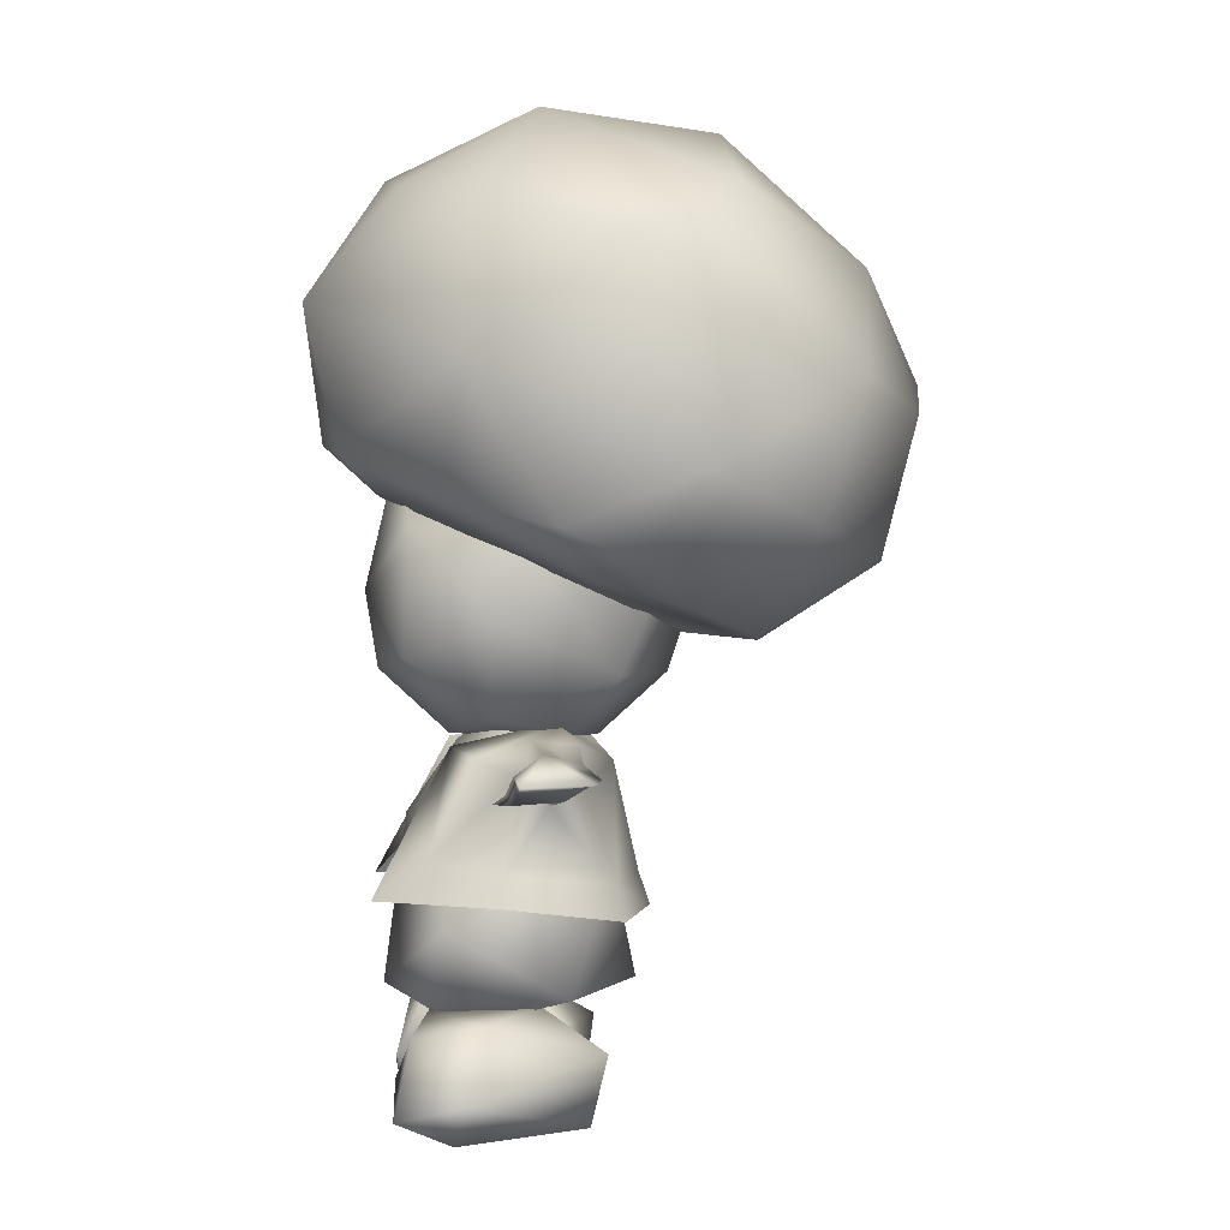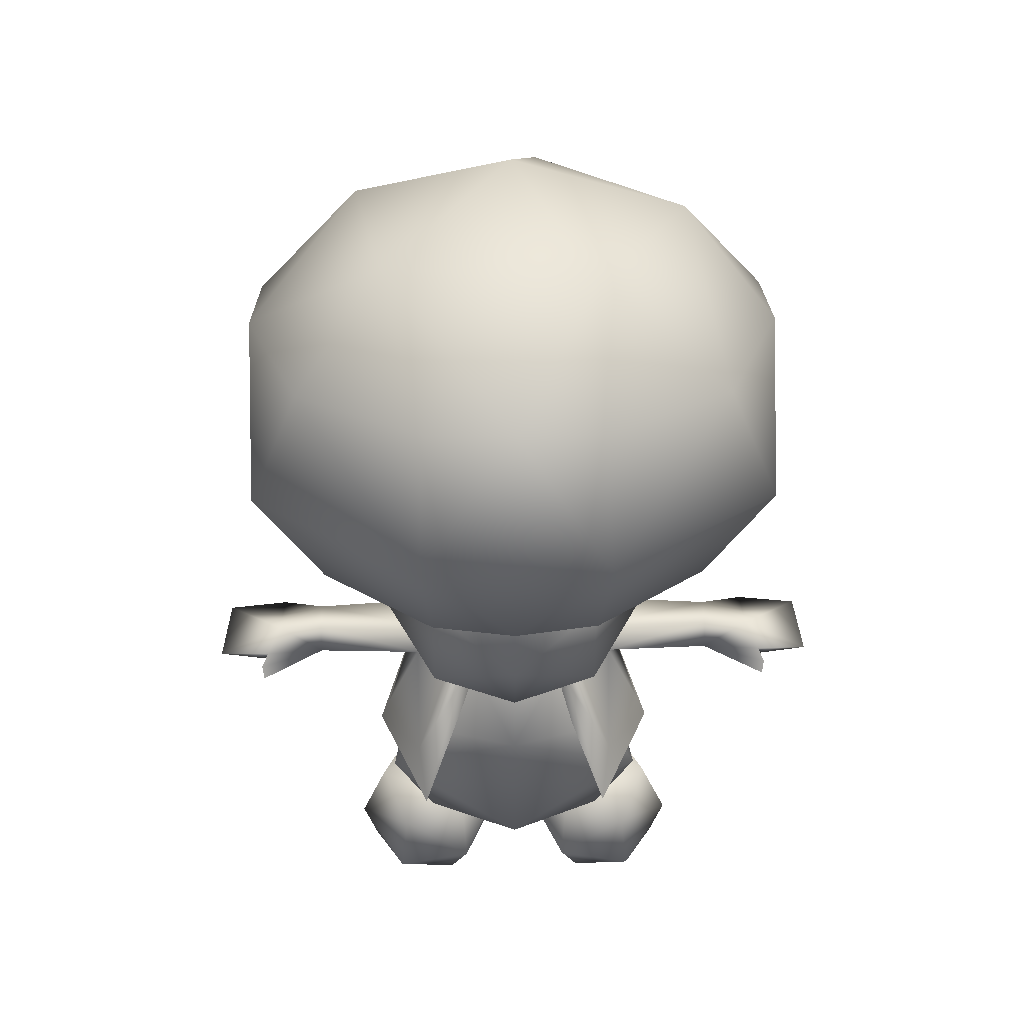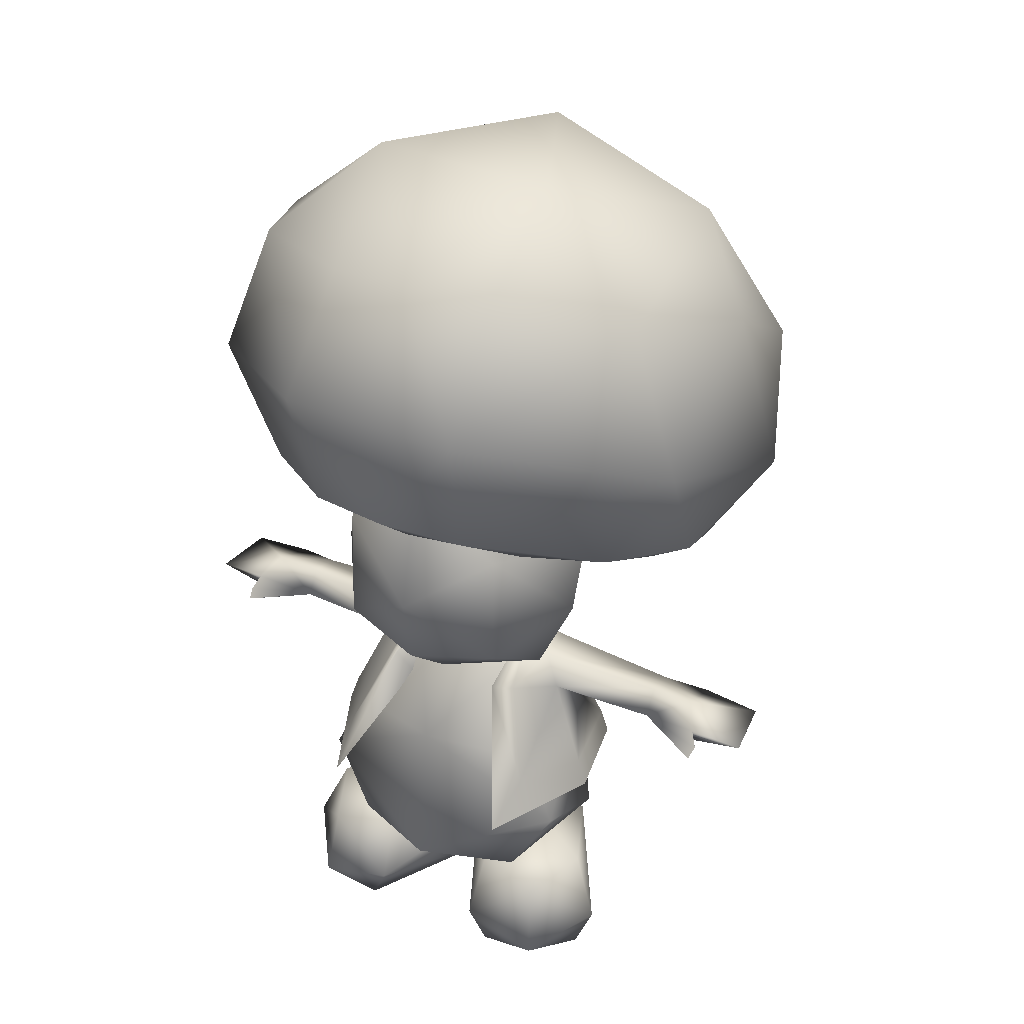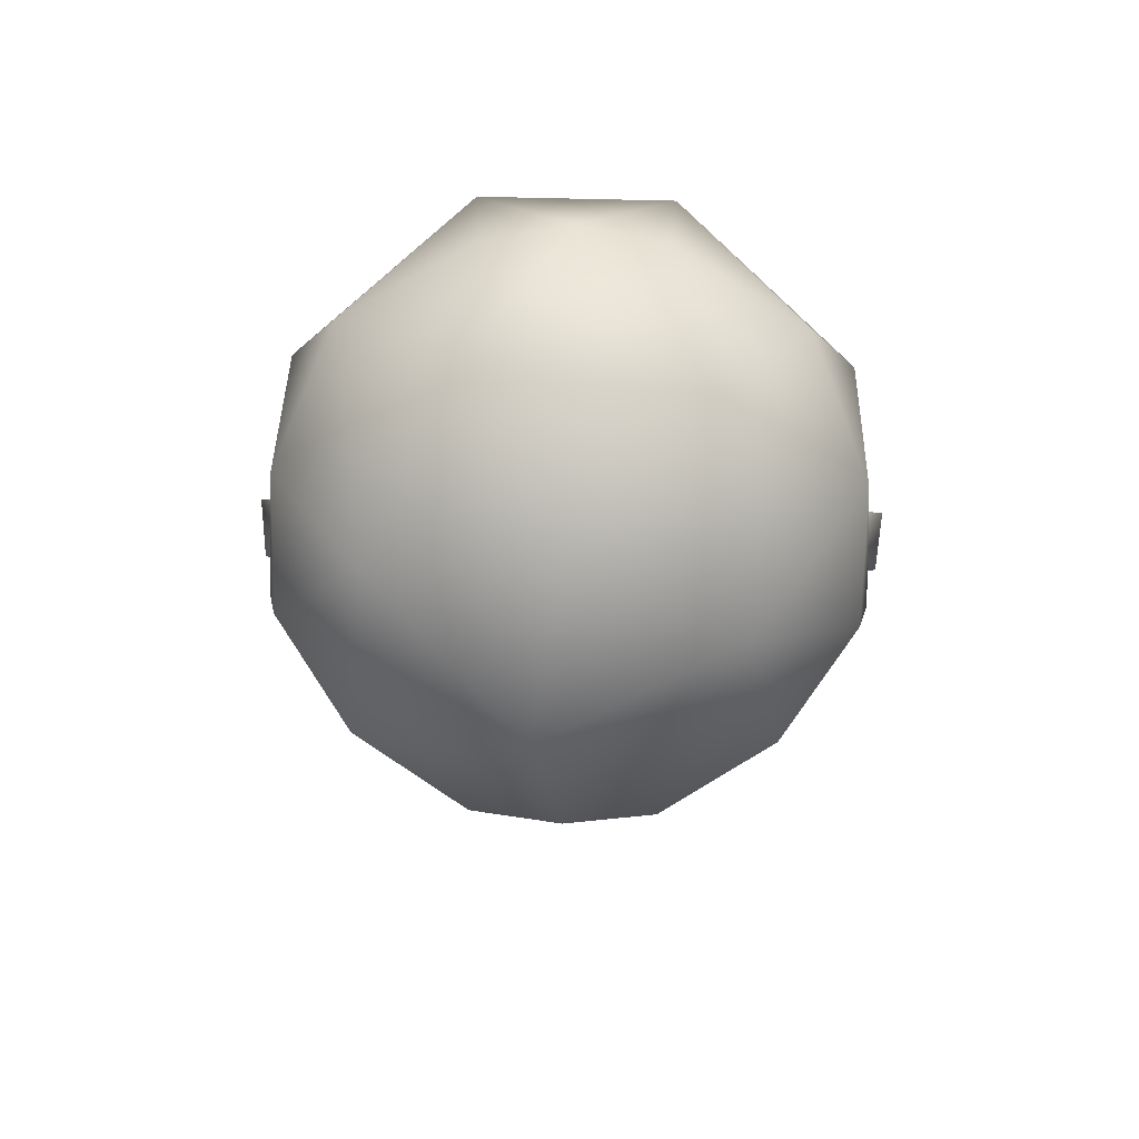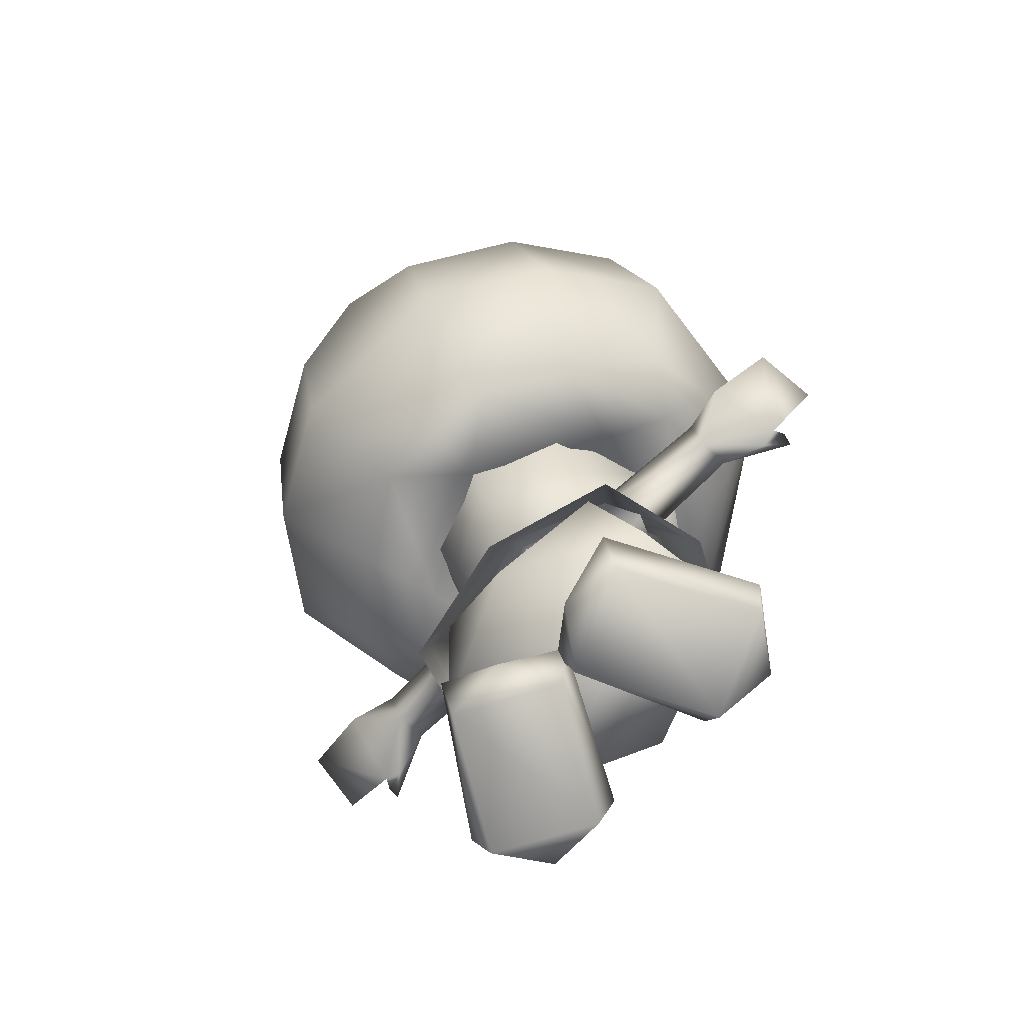
<metadata>
{"format":"obj","ext":"obj","renderer":"f3d","projection":"perspective","resolution":1024,"background":"white","views":[{"elev":1.7,"azim":85.9,"up":"+Y"},{"elev":53.2,"azim":-0.8,"up":"+Y"},{"elev":35.9,"azim":29.2,"up":"+Y"},{"elev":76.7,"azim":-178.7,"up":"+Y"},{"elev":-77.6,"azim":-136.9,"up":"+Y"}]}
</metadata>
<code>
g Body_LOD0
v 1.77e-05 0.721 -0.02083
v 0.1626 0.5824 -0.05166
v 1.77e-05 0.54 -0.1468
v 0.08433 0.5361 -0.2204
v 1.77e-05 0.5307 -0.2326
v 0.1903 0.564 -0.1579
v 0.2393 0.6094 -0.01226
v 0.1129 0.6212 -0.3547
v -0.1129 0.6212 -0.3547
v 0.2547 0.6588 -0.2705
v 0.2847 0.6199 -0.07638
v 0.3466 0.7167 -0.1407
v 0.2993 0.6575 0.007824
v 0.3205 0.8294 0.1116
v 0.2395 0.6906 0.1258
v 0.1289 0.668 0.14
v 0.1011 0.7426 0.2421
v 1.77e-05 0.6943 0.1989
v 1.77e-05 0.721 -0.02083
v 1.77e-05 0.7515 0.2621
v 0.1044 0.7856 -0.3988
v -0.1044 0.7856 -0.3988
v 0.2354 0.8206 -0.3204
v 0.3204 0.8746 -0.1996
v 0.3211 0.9575 -0.06387
v 0.2545 1.006 0.09482
v 0.1124 0.9041 0.2789
v 0.1037 1.031 0.1755
v 1.77e-05 0.8224 -0.4163
v 0.03413 0.9523 -0.3519
v 0.2151 1.026 -0.1866
v 0.09881 1.119 0.02166
v 1.77e-05 1.107 -0.1881
v -0.1289 0.668 0.14
v -0.101 0.7426 0.2421
v -0.2395 0.6906 0.1258
v -0.2393 0.6094 -0.01226
v -0.1123 0.9041 0.2789
v -0.3205 0.8294 0.1116
v -0.2993 0.6575 0.007824
v -0.3466 0.7167 -0.1407
v -0.2847 0.6199 -0.07638
v -0.2547 0.6588 -0.2705
v -0.1903 0.564 -0.1579
v -0.1626 0.5824 -0.05166
v -0.0843 0.5361 -0.2204
v 1.77e-05 0.721 -0.02083
v -0.2354 0.8206 -0.3204
v -0.3203 0.8746 -0.1996
v -0.321 0.9575 -0.06387
v -0.2545 1.006 0.09482
v -0.1041 1.031 0.1755
v 1.77e-05 1.049 0.191
v -0.1941 0.9997 -0.2458
v -0.1539 1.103 -0.0149
v 1.77e-05 0.721 -0.02083
v 0.1289 0.668 0.14
v 0.1626 0.5824 -0.05166
v 0.1626 0.5824 -0.05166
v 0.1289 0.668 0.14
v 0.2393 0.6094 -0.01226
v 1.77e-05 0.721 -0.02083
v -0.1626 0.5824 -0.05166
v -0.1289 0.668 0.14
v -0.1626 0.5824 -0.05166
v -0.2393 0.6094 -0.01226
v -0.1289 0.668 0.14
v -0.007428 0.08166 0.01595
v 0.0529 0.0203 -0.03789
v 0.1281 0.08166 -0.05244
v 0.08295 0.1283 0.02101
v 0.1254 0.000218 -0.03302
v 0.2252 0.04645 0.1034
v 0.207 0.000218 0.1176
v 0.1671 0.01764 0.1826
v 0.1576 0.1087 0.1631
v 0.07073 0.04645 0.1813
v 0.1915 0.1246 0.08529
v 0.07612 0.1246 0.1435
v 0.09249 0.000218 0.1754
v 0.009846 0.000218 0.02528
v 0.009846 0.000218 0.02528
v 0.09249 0.000218 0.1754
v 0.1254 0.000218 -0.03302
v 0.207 0.000218 0.1176
v 0.0529 0.0203 -0.03789
v 0.1671 0.01764 0.1826
v 1.49e-07 0.4202 0.1109
v 1.49e-07 0.3373 0.169
v -0.0752 0.4193 0.05267
v -0.1287 0.3152 0.1233
v -0.0004538 0.4726 0.03418
v 0.07003 0.4192 0.07947
v 0.06783 0.419 0.00189
v -0.02765 0.4189 -0.02955
v 0.1287 0.3152 0.1233
v -0.0752 0.4193 0.05267
v -0.02765 0.4189 -0.02955
v -0.0004538 0.4726 0.03418
v 0.1711 0.2248 0.1299
v 1.49e-07 0.3373 0.169
v 0.1287 0.3152 0.1233
v 0.1187 0.292 -0.0568
v 0.1592 0.146 -0.0102
v 0.1178 0.1331 0.1438
v 1.49e-07 0.1431 0.195
v -0.1711 0.2248 0.1299
v -0.1178 0.1331 0.1438
v 1.49e-07 0.09556 0.08214
v -0.1592 0.146 -0.0102
v 1.49e-07 0.146 -0.09229
v 0.1187 0.292 -0.0568
v -0.1187 0.292 -0.0568
v -0.1187 0.292 -0.0568
v -0.1287 0.3152 0.1233
v -0.06296 0.4272 -0.01756
v -0.09944 0.4947 -0.06836
v -0.1217 0.45 0.07347
v -0.1695 0.5553 0.07408
v 1.49e-07 0.4237 -0.04899
v 1.49e-07 0.4259 0.1197
v -0.1053 0.5158 0.1709
v -0.1043 0.6634 0.1648
v 0.06296 0.4272 -0.01756
v 1.49e-07 0.4955 -0.1284
v 1.49e-07 0.584 -0.1588
v -0.1119 0.5839 -0.1039
v -0.1667 0.6334 0.03741
v 0.09944 0.4947 -0.06836
v 0.1217 0.45 0.07357
v 0.1695 0.5553 0.07419
v 0.1667 0.6334 0.03747
v 0.1053 0.5158 0.1709
v 0.1043 0.6634 0.1648
v -1.311e-06 0.7462 0.1777
v 0.1119 0.5839 -0.1039
v 1.49e-07 0.584 -0.1588
v 1.49e-07 0.4955 -0.1284
v 1.49e-07 0.5894 0.215
v 1.49e-07 0.5002 0.2005
v 0.2677 0.4221 0.02416
v 0.3236 0.4272 0.02824
v 0.2677 0.3909 0.04315
v 0.3405 0.4068 0.05813
v 0.2677 0.4125 -0.01656
v 0.3212 0.4013 -0.03204
v 0.2677 0.3734 0.003113
v 0.3428 0.3889 0.05457
v 0.3498 0.3884 0.06761
v 0.3467 0.3789 0.08072
v 0.3223 0.3754 0.05831
v 0.2677 0.3734 0.003113
v 0.3498 0.3884 0.06761
v 0.3428 0.3889 0.05457
v 0.3428 0.3889 0.05457
v 0.3223 0.3754 0.05831
v 0.3498 0.3884 0.06761
v 0.3405 0.4068 0.05813
v 0.3236 0.4272 0.02824
v 0.4056 0.4011 0.05344
v 0.3428 0.3889 0.05457
v 0.3956 0.4022 -0.02295
v 0.3212 0.4013 -0.03204
v 0.4056 0.4011 0.05344
v 0.3956 0.4022 -0.02295
v 0.3428 0.3889 0.05457
v 0.3212 0.4013 -0.03204
v 0.1073 0.4204 -0.02201
v 0.2677 0.4125 -0.01656
v 0.1096 0.4255 0.03022
v 0.2677 0.4221 0.02416
v 0.1336 0.3888 0.04632
v 0.2677 0.3909 0.04315
v 0.1227 0.3734 -0.02555
v 0.2677 0.3734 0.003113
v 0.1227 0.3734 -0.02555
v 0.1474 0.3569 0.01299
v 0.2677 0.3734 0.003113
v 0.2677 0.3909 0.04315
v 0.1336 0.3888 0.04632
v 0.2677 0.3909 0.04315
v 0.1474 0.3569 0.01299
v 1.49e-07 0.4287 -0.03648
v 1.49e-07 0.3948 -0.06688
v 0.06602 0.4419 0.001663
v 0.1073 0.4204 -0.02201
v 0.1096 0.4255 0.03022
v 0.09294 0.4027 0.09343
v 0.1336 0.3888 0.04632
v 0.1227 0.3734 -0.02555
v -0.06602 0.4419 0.001663
v -0.1073 0.4204 -0.02201
v -0.1096 0.4255 0.03022
v -0.09294 0.4027 0.09343
v -0.1227 0.3734 -0.02555
v -0.1336 0.3888 0.04632
v -0.1495 0.2685 -0.06149
v -0.1474 0.3569 0.01299
v -0.178 0.2863 0.06366
v 0.1495 0.2685 -0.06149
v 0.1474 0.3569 0.01299
v 0.178 0.2863 0.06366
v -0.1331 0.2952 0.1463
v 0.1331 0.2952 0.1463
v 1.49e-07 0.2674 -0.09545
v 0.1238 0.2521 0.2069
v 0.1331 0.2952 0.1463
v 0.1899 0.251 0.06607
v 0.178 0.2863 0.06366
v 0.07405 0.4173 0.1193
v 0.09294 0.4027 0.09343
v 0.06162 0.3737 0.09804
v 0.1495 0.2685 -0.06149
v 0.1559 0.2309 -0.06936
v 1.49e-07 0.2286 -0.1088
v 1.49e-07 0.2674 -0.09545
v 0.06602 0.4419 0.001663
v 1.49e-07 0.4026 -0.001198
v 1.49e-07 0.4287 -0.03648
v -0.1495 0.2685 -0.06149
v -0.1559 0.2309 -0.06936
v -0.1899 0.251 0.06607
v -0.178 0.2863 0.06366
v -0.1331 0.2952 0.1463
v -0.1238 0.2521 0.2069
v -0.07405 0.4173 0.1193
v -0.09294 0.4027 0.09343
v -0.06162 0.3737 0.09804
v -0.06602 0.4419 0.001663
v 1.49e-07 0.4026 -0.001198
v 1.49e-07 0.4287 -0.03648
v 0.3223 0.3754 0.05831
v 0.3428 0.3889 0.05457
v 0.2677 0.3734 0.003113
v -0.2677 0.4221 0.02416
v -0.2677 0.4125 -0.01656
v -0.1096 0.4255 0.03022
v -0.1073 0.4204 -0.02201
v -0.1336 0.3888 0.04632
v -0.2677 0.3909 0.04315
v -0.1227 0.3734 -0.02555
v -0.2677 0.3734 0.003113
v -0.1474 0.3569 0.01299
v -0.2677 0.3734 0.003113
v -0.2677 0.3734 0.003113
v -0.2677 0.4125 -0.01656
v -0.3212 0.4013 -0.03204
v -0.3236 0.4272 0.02824
v -0.2677 0.4221 0.02416
v -0.2677 0.3909 0.04315
v -0.3405 0.4068 0.05813
v -0.3498 0.3884 0.06761
v -0.3467 0.3789 0.08072
v -0.3223 0.3754 0.05831
v -0.2677 0.3734 0.003113
v -0.3498 0.3884 0.06761
v -0.3428 0.3889 0.05457
v -0.3223 0.3754 0.05831
v -0.3428 0.3889 0.05457
v -0.3212 0.4013 -0.03204
v -0.3405 0.4068 0.05813
v -0.4056 0.4011 0.05344
v -0.3236 0.4272 0.02824
v -0.3428 0.3889 0.05457
v -0.3956 0.4022 -0.02295
v -0.3212 0.4013 -0.03204
v -0.1227 0.3734 -0.02555
v -0.2677 0.3734 0.003113
v -0.1474 0.3569 0.01299
v -0.3212 0.4013 -0.03204
v -0.3956 0.4022 -0.02295
v -0.3428 0.3889 0.05457
v -0.4056 0.4011 0.05344
v -0.3498 0.3884 0.06761
v -0.3223 0.3754 0.05831
v -0.3428 0.3889 0.05457
v 0.007428 0.08166 0.01595
v -0.1281 0.08166 -0.05244
v -0.0529 0.0203 -0.03789
v -0.08295 0.1283 0.02101
v -0.1254 0.000218 -0.03302
v -0.2252 0.04645 0.1034
v -0.207 0.000218 0.1176
v -0.1671 0.01764 0.1826
v -0.1576 0.1087 0.1631
v -0.07073 0.04645 0.1813
v -0.1915 0.1246 0.08529
v -0.07612 0.1246 0.1435
v -0.09249 0.000218 0.1754
v -0.009846 0.000218 0.02528
v -0.009846 0.000218 0.02528
v -0.1254 0.000218 -0.03302
v -0.09249 0.000218 0.1754
v -0.207 0.000218 0.1176
v -0.0529 0.0203 -0.03789
v -0.1671 0.01764 0.1826
g Body_LOD0_0
f 3 2 1
f 4 2 3
f 5 4 3
f 4 6 2
f 6 7 2
f 8 4 5
f 8 5 9
f 10 4 8
f 10 6 4
f 10 11 6
f 7 6 11
f 10 12 11
f 11 12 13
f 7 11 13
f 13 12 14
f 13 14 15
f 15 7 13
f 7 15 16
f 15 17 16
f 17 15 14
f 17 18 16
f 16 18 19
f 17 20 18
f 21 8 9
f 21 10 8
f 21 9 22
f 21 23 10
f 23 12 10
f 23 24 12
f 12 25 14
f 12 24 25
f 25 26 14
f 26 27 14
f 20 17 27
f 17 14 27
f 26 28 27
f 21 22 29
f 30 21 29
f 30 23 21
f 22 30 29
f 30 31 23
f 31 24 23
f 31 25 24
f 25 31 26
f 31 32 26
f 32 28 26
f 33 31 30
f 33 32 31
f 18 34 19
f 18 35 34
f 34 35 36
f 34 36 37
f 18 20 35
f 20 27 38
f 35 20 38
f 35 38 39
f 36 35 39
f 39 40 36
f 40 37 36
f 41 40 39
f 42 40 41
f 42 37 40
f 42 41 43
f 42 43 44
f 44 37 42
f 45 37 44
f 45 44 46
f 43 46 44
f 45 46 3
f 45 3 47
f 46 5 3
f 9 5 46
f 43 9 46
f 43 22 9
f 43 48 22
f 41 48 43
f 41 49 48
f 41 50 49
f 41 39 50
f 39 51 50
f 38 51 39
f 38 52 51
f 38 53 52
f 48 30 22
f 48 54 30
f 49 54 48
f 50 54 49
f 50 55 54
f 51 55 50
f 55 51 52
f 53 55 52
f 32 55 53
f 54 33 30
f 55 33 54
f 33 55 32
f 28 32 53
f 27 28 53
f 38 27 53
f 58 57 56
f 61 60 59
f 64 63 62
f 67 66 65
f 70 69 68
f 70 68 71
f 69 70 72
f 72 70 73
f 72 73 74
f 73 75 74
f 73 76 75
f 75 76 77
f 73 78 76
f 78 70 71
f 78 73 70
f 77 79 68
f 71 79 78
f 78 79 76
f 76 79 77
f 79 71 68
f 75 77 80
f 77 81 80
f 77 68 81
f 81 68 69
f 84 83 82
f 84 85 83
f 86 84 82
f 85 87 83
f 90 89 88
f 90 91 89
f 88 92 90
f 92 88 93
f 89 93 88
f 92 93 94
f 94 95 92
f 89 96 93
f 99 98 97
f 102 101 100
f 100 103 102
f 104 103 100
f 100 105 104
f 106 105 100
f 100 101 106
f 106 101 107
f 106 107 108
f 109 105 106
f 109 106 108
f 104 105 109
f 110 109 108
f 110 108 107
f 111 104 109
f 111 109 110
f 104 111 112
f 111 113 112
f 110 113 111
f 110 107 114
f 115 114 107
f 101 115 107
f 118 117 116
f 118 119 117
f 120 116 117
f 116 120 121
f 121 118 116
f 121 122 118
f 118 122 119
f 123 119 122
f 121 120 124
f 120 117 125
f 117 126 125
f 117 127 126
f 117 128 127
f 117 119 128
f 123 128 119
f 129 124 120
f 130 124 129
f 121 124 130
f 129 131 130
f 131 129 132
f 121 130 133
f 133 130 131
f 131 132 134
f 131 134 133
f 135 134 132
f 128 123 135
f 136 132 129
f 129 137 136
f 129 138 137
f 129 120 138
f 134 135 139
f 139 133 134
f 135 123 139
f 122 139 123
f 140 139 122
f 139 140 133
f 140 121 133
f 140 122 121
f 143 142 141
f 143 144 142
f 145 141 142
f 146 145 142
f 145 146 147
f 147 146 148
f 144 143 149
f 149 143 150
f 151 150 143
f 151 143 152
f 153 150 151
f 149 154 144
f 157 156 155
f 160 159 158
f 158 161 160
f 159 160 162
f 163 159 162
f 166 165 164
f 166 167 165
f 170 169 168
f 170 171 169
f 172 171 170
f 172 173 171
f 169 174 168
f 169 175 174
f 178 177 176
f 177 178 179
f 182 181 180
f 185 184 183
f 185 186 184
f 185 187 186
f 185 188 187
f 189 187 188
f 190 184 186
f 184 191 183
f 192 191 184
f 193 191 192
f 193 194 191
f 184 195 192
f 194 193 196
f 195 184 197
f 195 197 198
f 197 199 198
f 199 196 198
f 200 184 190
f 200 190 201
f 202 200 201
f 189 202 201
f 196 203 194
f 196 199 203
f 189 204 202
f 189 188 204
f 205 184 200
f 205 197 184
f 208 207 206
f 208 209 207
f 210 206 207
f 210 207 211
f 206 210 212
f 213 209 208
f 213 208 214
f 213 214 215
f 213 215 216
f 217 212 210
f 210 211 217
f 217 218 212
f 219 218 217
f 215 220 216
f 215 221 220
f 222 220 221
f 222 223 220
f 224 223 222
f 224 222 225
f 226 224 225
f 226 227 224
f 226 225 228
f 228 229 226
f 227 226 229
f 228 230 229
f 230 231 229
f 234 233 232
f 237 236 235
f 237 238 236
f 235 239 237
f 235 240 239
f 241 236 238
f 241 242 236
f 240 243 239
f 243 240 244
f 247 246 245
f 246 247 248
f 249 246 248
f 250 249 248
f 250 248 251
f 251 252 250
f 250 252 253
f 253 254 250
f 250 254 255
f 253 256 254
f 257 252 251
f 259 255 258
f 259 260 255
f 263 262 261
f 264 261 262
f 262 263 265
f 263 266 265
f 269 268 267
f 272 271 270
f 272 273 271
f 276 275 274
f 279 278 277
f 277 278 280
f 278 279 281
f 282 278 281
f 282 281 283
f 284 282 283
f 285 282 284
f 285 284 286
f 287 282 285
f 278 287 280
f 282 287 278
f 288 286 277
f 288 280 287
f 288 287 285
f 288 285 286
f 280 288 277
f 286 284 289
f 286 290 277
f 286 289 290
f 277 290 279
f 293 292 291
f 293 294 292
f 292 295 291
f 296 294 293

</code>
